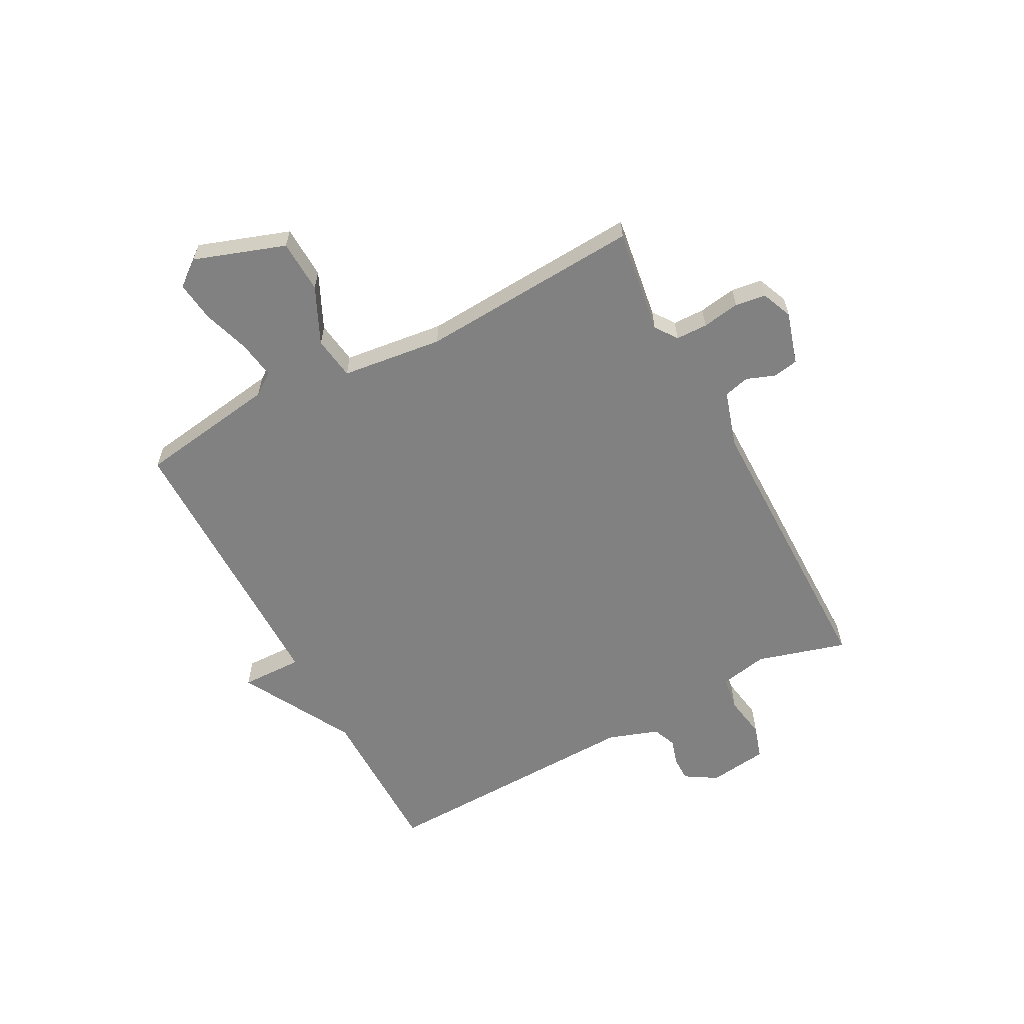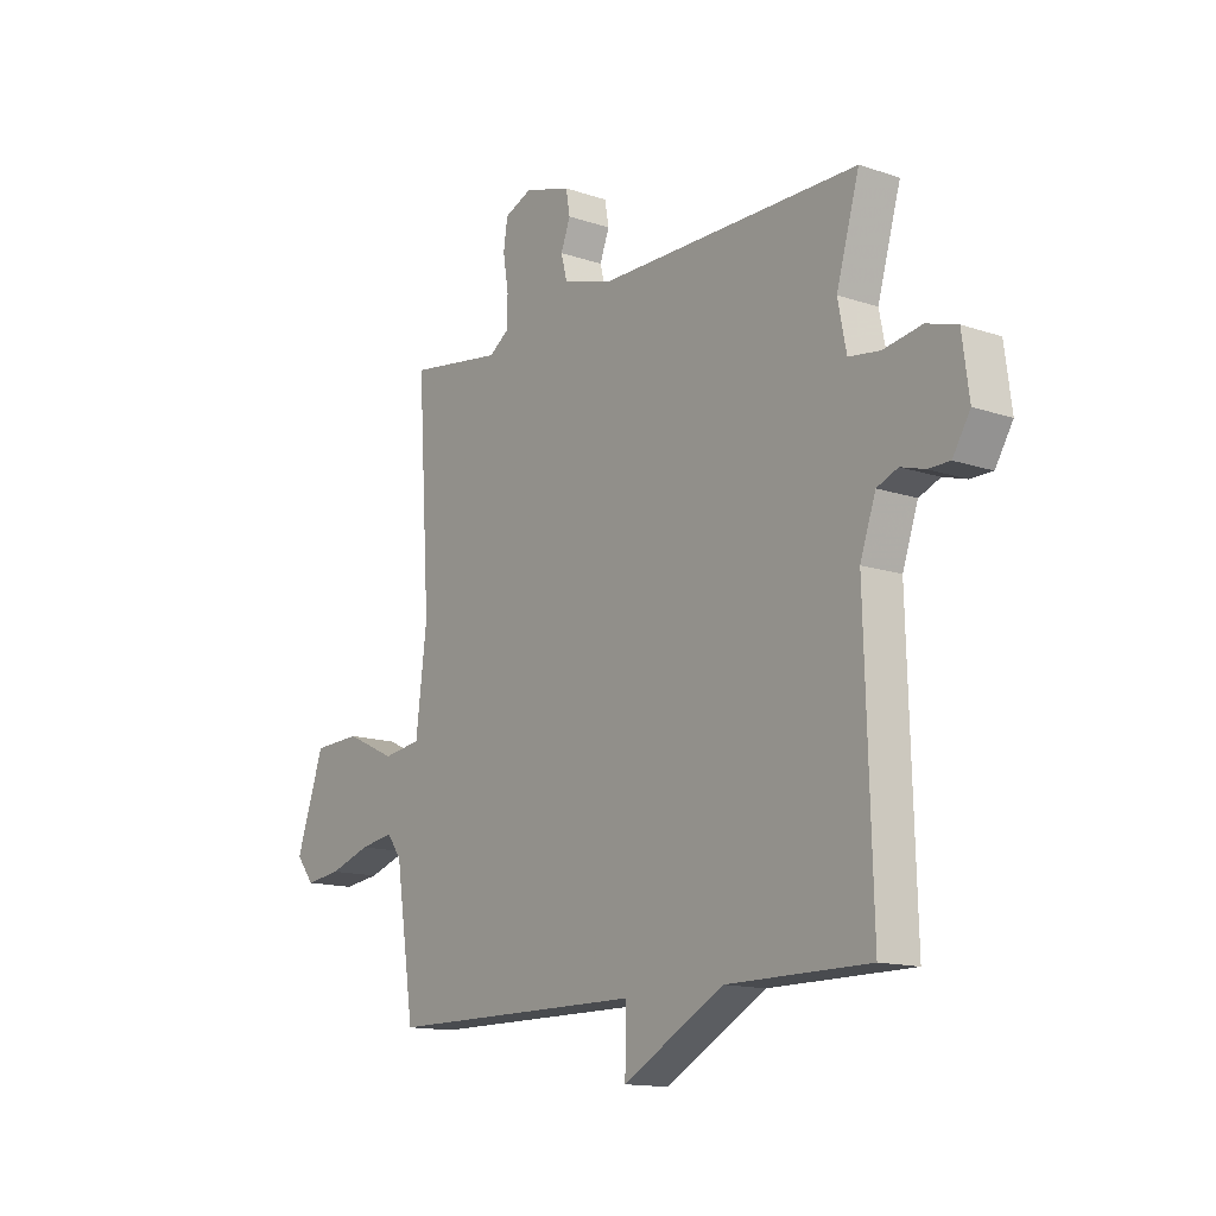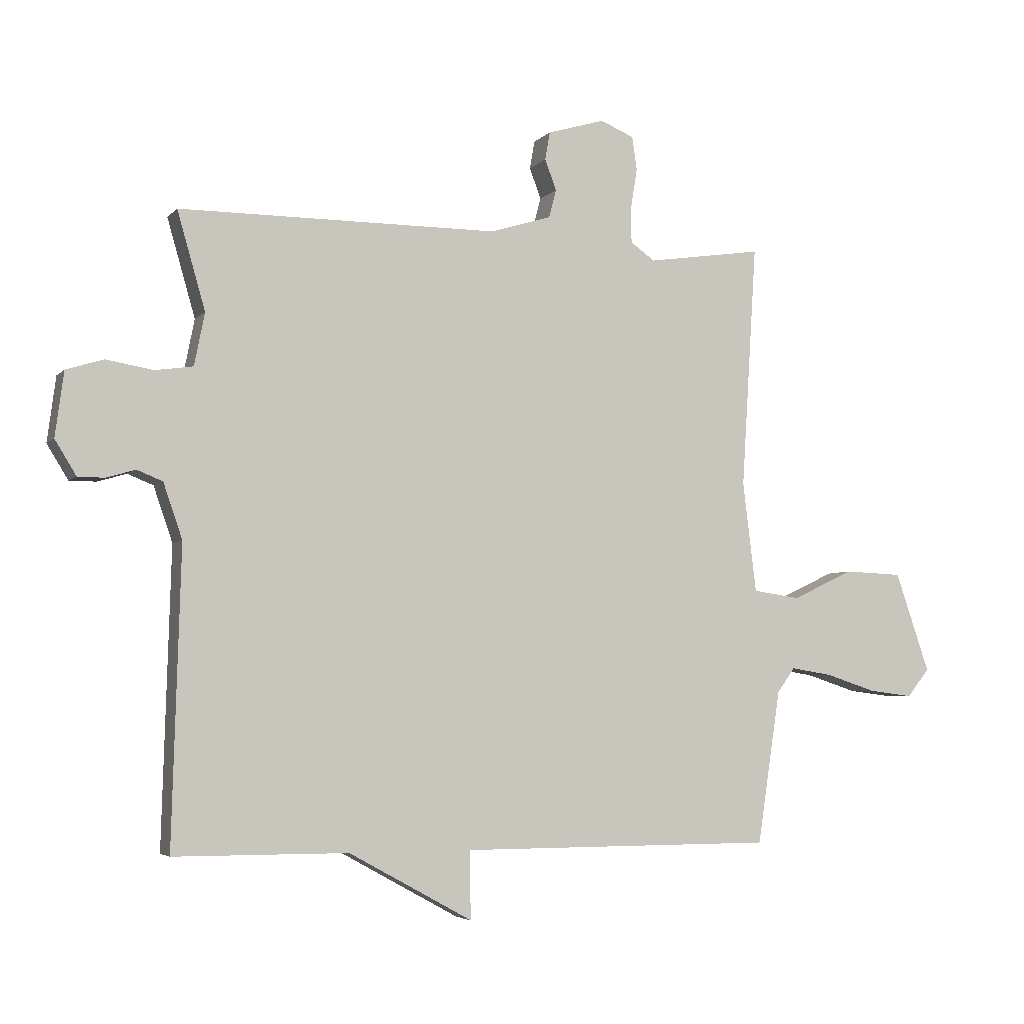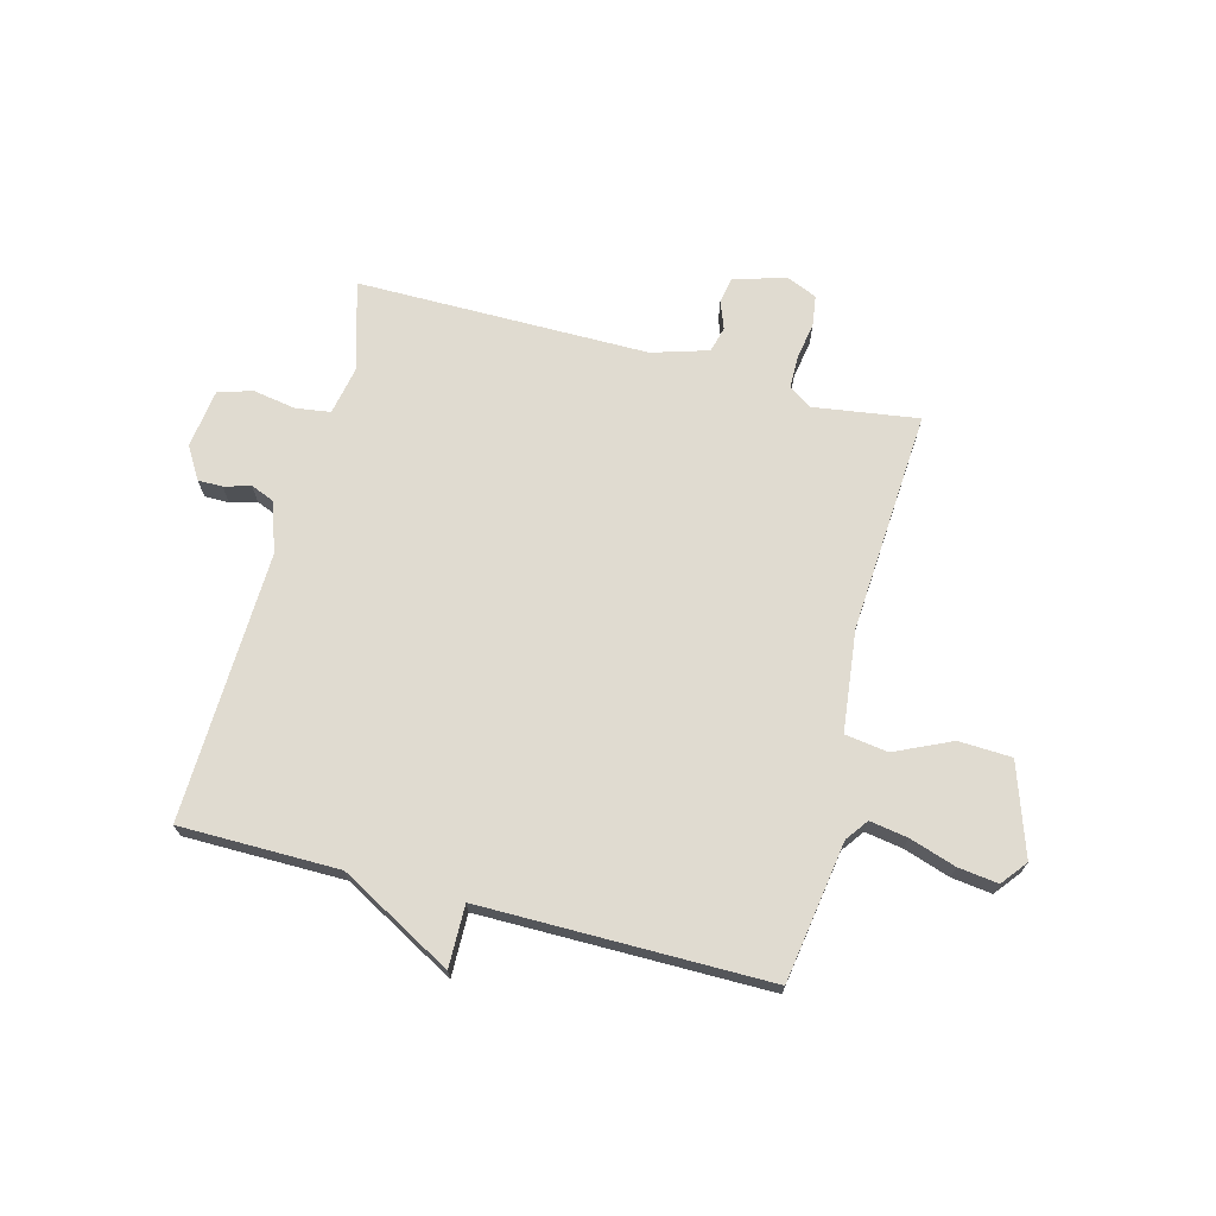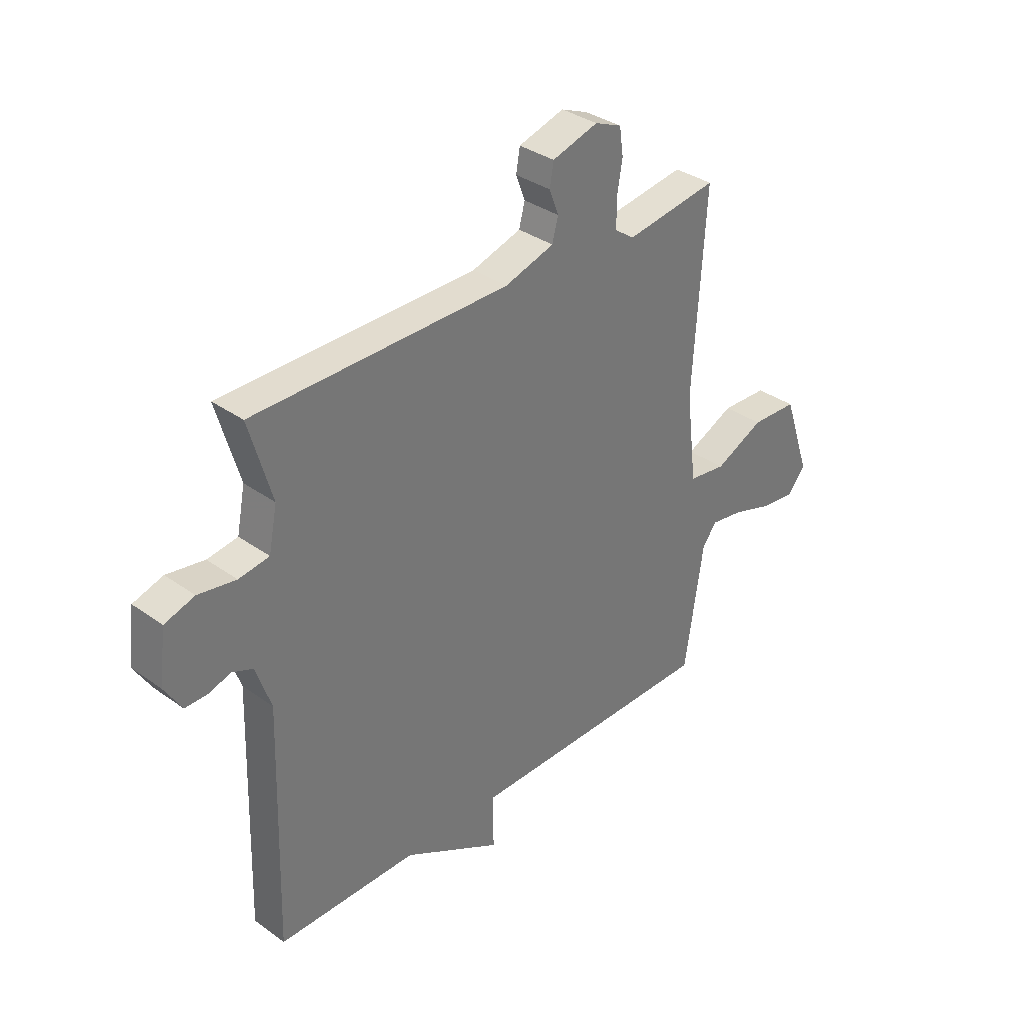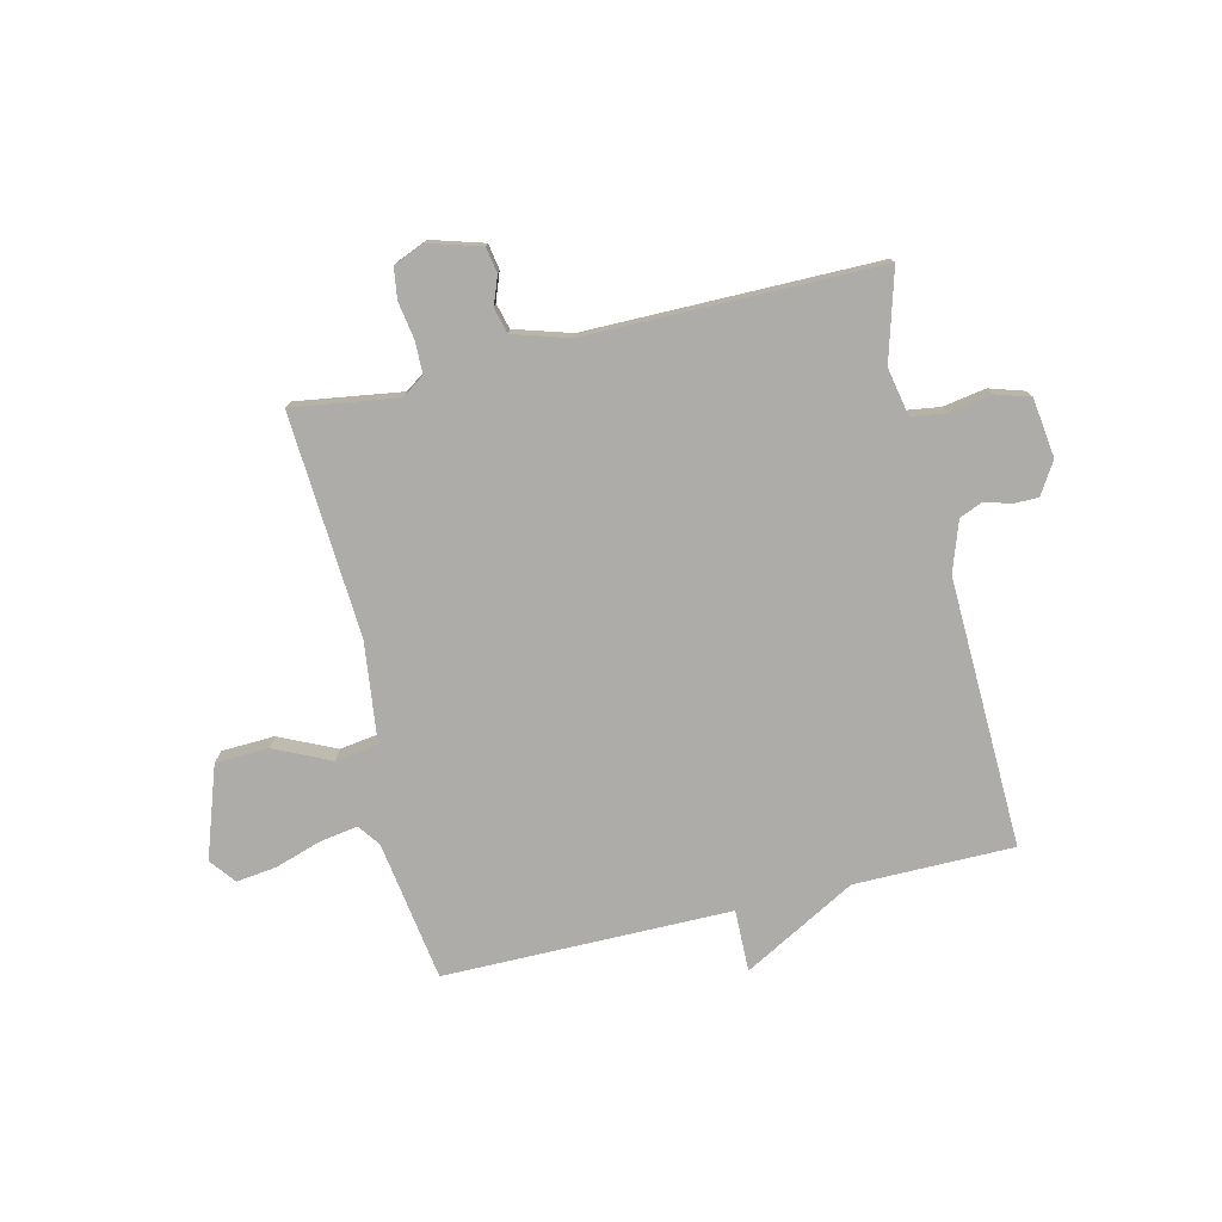
<metadata>
{"format":"obj","ext":"obj","renderer":"f3d","projection":"perspective","resolution":1024,"background":"white","views":[{"elev":-60.5,"azim":-62.0,"up":"+Y"},{"elev":-13.9,"azim":53.1,"up":"+Z"},{"elev":-4.5,"azim":159.2,"up":"+Z"},{"elev":69.9,"azim":-165.1,"up":"+Y"},{"elev":34.6,"azim":133.8,"up":"+Z"},{"elev":-76.7,"azim":13.4,"up":"+Y"}]}
</metadata>
<code>
v -0.5 0.07 -0.5
v -0.538 0.07 -0.249
v -0.567 0.07 -0.209
v -0.635 0.07 -0.22
v -0.718 0.07 -0.247
v -0.79 0.07 -0.256
v -0.826 0.07 -0.21
v -0.77 0.07 -0.047
v -0.675 0.07 -0.043
v -0.574 0.07 -0.09
v -0.497 0.07 -0.079
v -0.475 0.07 0.102
v -0.5 0.07 0.5
v -0.311 0.07 0.472
v -0.271 0.07 0.5
v -0.27 0.07 0.557
v -0.281 0.07 0.624
v -0.273 0.07 0.679
v -0.218 0.07 0.702
v -0.124 0.07 0.674
v -0.116 0.07 0.628
v -0.135 0.07 0.578
v -0.123 0.07 0.532
v -0.022 0.07 0.501
v 0.5 0.07 0.5
v 0.454 0.07 0.34
v 0.471 0.07 0.254
v 0.533 0.07 0.245
v 0.61 0.07 0.258
v 0.671 0.07 0.239
v 0.685 0.07 0.133
v 0.65 0.07 0.076
v 0.606 0.07 0.076
v 0.559 0.07 0.09
v 0.517 0.07 0.073
v 0.486 0.07 -0.017
v 0.5 0.07 -0.5
v 0.215 0.07 -0.501
v 0.013 0.07 -0.612
v 0.015 0.07 -0.501
v -0.5 0 -0.5
v -0.538 0 -0.249
v -0.567 0 -0.209
v -0.635 0 -0.22
v -0.718 0 -0.247
v -0.79 0 -0.256
v -0.826 0 -0.21
v -0.77 0 -0.047
v -0.675 0 -0.043
v -0.574 0 -0.09
v -0.497 0 -0.079
v -0.475 0 0.102
v -0.5 0 0.5
v -0.311 0 0.472
v -0.271 0 0.5
v -0.27 0 0.557
v -0.281 0 0.624
v -0.273 0 0.679
v -0.218 0 0.702
v -0.124 0 0.674
v -0.116 0 0.628
v -0.135 0 0.578
v -0.123 0 0.532
v -0.022 0 0.501
v 0.5 0 0.5
v 0.454 0 0.34
v 0.471 0 0.254
v 0.533 0 0.245
v 0.61 0 0.258
v 0.671 0 0.239
v 0.685 0 0.133
v 0.65 0 0.076
v 0.606 0 0.076
v 0.559 0 0.09
v 0.517 0 0.073
v 0.486 0 -0.017
v 0.5 0 -0.5
v 0.215 0 -0.501
v 0.013 0 -0.612
v 0.015 0 -0.501
f 38 39 40
f 40 1 2
f 38 40 2
f 37 38 2
f 36 37 2
f 35 36 2 3
f 34 35 3 4
f 32 33 34
f 31 32 34
f 30 31 34
f 29 30 34
f 28 29 34
f 27 28 34 4
f 4 5 6
f 27 4 6
f 26 27 6
f 24 25 26
f 23 24 26
f 20 21 22
f 19 20 22
f 18 19 22
f 17 18 22
f 16 17 22
f 15 16 22 23
f 14 15 23 26
f 12 13 14 26
f 8 9 10
f 7 8 10
f 6 7 10
f 6 10 11
f 26 6 11
f 11 12 26
f 80 79 78
f 42 41 80
f 42 80 78
f 42 78 77
f 42 77 76
f 43 42 76 75
f 44 43 75 74
f 74 73 72
f 74 72 71
f 74 71 70
f 74 70 69
f 74 69 68
f 44 74 68 67
f 46 45 44
f 46 44 67
f 46 67 66
f 66 65 64
f 66 64 63
f 62 61 60
f 62 60 59
f 62 59 58
f 62 58 57
f 62 57 56
f 63 62 56 55
f 66 63 55 54
f 66 54 53 52
f 50 49 48
f 50 48 47
f 50 47 46
f 51 50 46
f 51 46 66
f 66 52 51
f 1 41 42 2
f 2 42 43 3
f 3 43 44 4
f 4 44 45 5
f 5 45 46 6
f 6 46 47 7
f 7 47 48 8
f 8 48 49 9
f 9 49 50 10
f 10 50 51 11
f 11 51 52 12
f 12 52 53 13
f 13 53 54 14
f 14 54 55 15
f 15 55 56 16
f 16 56 57 17
f 17 57 58 18
f 18 58 59 19
f 19 59 60 20
f 20 60 61 21
f 21 61 62 22
f 22 62 63 23
f 23 63 64 24
f 24 64 65 25
f 25 65 66 26
f 26 66 67 27
f 27 67 68 28
f 28 68 69 29
f 29 69 70 30
f 30 70 71 31
f 31 71 72 32
f 32 72 73 33
f 33 73 74 34
f 34 74 75 35
f 35 75 76 36
f 36 76 77 37
f 37 77 78 38
f 38 78 79 39
f 39 79 80 40
f 40 80 41 1

</code>
